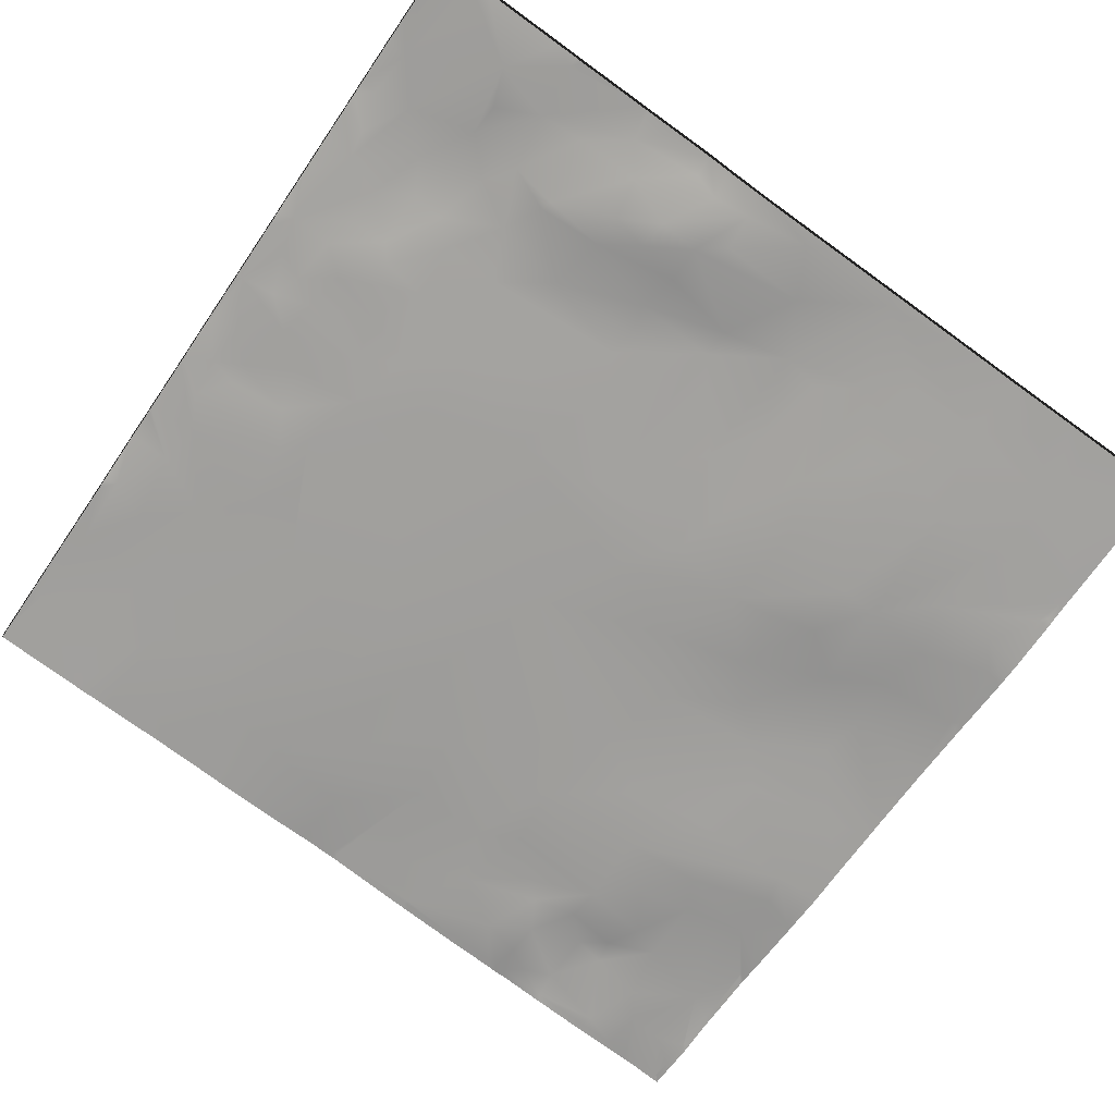
<metadata>
{"format":"obj","ext":"obj","renderer":"f3d","projection":"perspective","resolution":1024,"background":"white","views":[{"elev":-64.4,"azim":-34.5,"up":"+Y"}]}
</metadata>
<code>
v -1.987 0.05912 -2.934
v -2 0.05996 -2.944
v -2 0.05747 -2.987
v -2 0.06136 -2.925
v -1.981 0.06479 -2.834
v -2 0.06603 -2.852
v -2 0.06745 -2.83
v -1.984 0.07039 -2.75
v -2 0.07277 -2.755
v -2 0.07136 -2.767
v -2 0.07816 -2.722
v -1.788 0.02735 -2.978
v -1.846 0.03379 -3
v -1.786 0.02584 -3
v -1.763 0.0226 -3
v -1.996 0.09337 -2.509
v -2 0.09395 -2.512
v -2 0.09385 -2.515
v -2 0.09103 -2.54
v -2 0.09403 -2.51
v -1.391 -0.03843 -2.996
v -1.461 -0.02409 -3
v -1.396 -0.03758 -3
v -1.391 -0.03853 -3
v -1.912 0.04324 -3
v -2 0.05653 -3
v -1.899 0.05404 -2.83
v -1.893 0.04037 -3
v -1.842 0.03967 -2.888
v -1.885 0.03904 -3
v -1.939 0.06132 -2.771
v -1.369 -0.0425 -3
v -1.886 0.05741 -2.718
v -1.752 0.02737 -2.844
v -1.723 0.01964 -2.916
v -1.846 0.05278 -2.68
v -1.764 0.03749 -2.687
v -2 0.08238 -2.689
v -1.951 0.06948 -2.687
v -1.943 0.07208 -2.637
v -2 0.08307 -2.644
v -2 0.08259 -2.649
v -1.845 0.05547 -2.593
v -1.968 0.08078 -2.549
v -2 0.0879 -2.568
v -1.964 0.08681 -2.505
v -2 0.08768 -2.574
v -2 0.08783 -2.573
v -1.965 0.07945 -2.598
v -1.935 0.07877 -2.559
v -1.935 0.08254 -2.534
v -1.869 0.06523 -2.549
v -1.879 0.07124 -2.498
v -1.799 0.04723 -2.619
v -1.824 0.05459 -2.559
v -1.804 0.05607 -2.488
v -1.73 0.04319 -2.448
v -1.195 -0.07209 -3
v -1.222 -0.0666 -2.984
v -1.24 -0.06372 -3
v -1.685 0.0201 -2.725
v -1.115 -0.08535 -2.986
v -1.16 -0.07818 -3
v -1.123 -0.08429 -3
v -1.667 0.02288 -2.6
v -1.112 -0.08622 -3
v -1.074 -0.09105 -3
v -1.62 0.02513 -2.41
v -1.992 0.09635 -2.445
v -1.918 0.07905 -2.468
v -1.952 0.08902 -2.439
v -1.969 0.09766 -2.391
v -1.98 0.1015 -2.349
v -1.938 0.09047 -2.406
v -1.931 0.09099 -2.35
v -1.909 0.08198 -2.424
v -1.9 0.07985 -2.375
v -1.001 -0.1045 -3
v -1.001 -0.1045 -3
v -1.001 -0.1045 -3
v -1.843 0.07031 -2.391
v -1.923 0.09476 -2.313
v -2 0.1111 -2.297
v -2 0.1112 -2.297
v -1.964 0.1062 -2.251
v -1.92 0.09759 -2.268
v -1.878 0.08338 -2.308
v -1.877 0.09372 -2.244
v -1.712 0.0147 -3
v -1.861 0.07668 -2.327
v -1.638 0.00485 -2.93
v -1.677 0.008824 -3
v -2 0.09782 -2.448
v -2 0.09706 -2.455
v -2 0.09813 -2.441
v -1.828 0.06329 -2.442
v -2 0.1047 -2.356
v -2 0.103 -2.377
v -1.645 0.008853 -2.831
v -1.782 0.05443 -2.41
v -2 0.1083 -2.336
v -1.721 0.04685 -2.364
v -1.842 0.08239 -2.247
v -1.611 0.006957 -2.71
v -2 0.1159 -2.248
v -1.812 0.06788 -2.334
v -1.813 0.07334 -2.267
v -1.749 0.06134 -2.271
v -1.542 -0.009871 -2.938
v -1.598 -0.002992 -3
v -1.629 0.001767 -3
v -1.546 -0.008891 -3
v -1.505 -0.01521 -3
v -2 0.1186 -2.211
v -2 0.119 -2.203
v -1.969 0.1094 -2.219
v -2 0.1208 -2.189
v -1.981 0.1181 -2.173
v -1.938 0.1102 -2.165
v -1.559 -0.003482 -2.752
v -1.975 0.1195 -2.119
v -1.899 0.1001 -2.203
v -1.465 -0.02177 -2.862
v -1.476 -0.01735 -2.766
v -1.877 0.09347 -2.06
v -1.863 0.09363 -2.141
v -1.861 0.09178 -2.105
v -1.95 0.1142 -2.013
v -2 0.1268 -2.035
v -2 0.1263 -2.081
v -1.94 0.1131 -2
v -1.894 0.1026 -2
v -1.824 0.08493 -2.182
v -1.524 -0.005617 -2.661
v -1.491 -0.006449 -2.557
v -2 0.1215 -2.173
v -2 0.1261 -2.116
v -1.774 0.06903 -2.21
v -1.801 0.07932 -2.146
v -1.753 0.06292 -2.165
v -1.749 0.06134 -2.153
v -1.812 0.08341 -2.079
v -2 0.1263 -2.013
v -1.816 0.08568 -2.015
v -1.84 0.09181 -2
v -1.759 0.07133 -2.075
v -1.711 0.06301 -2.038
v -1.739 0.07113 -2
v -1.723 0.06807 -2
v -1.717 0.06687 -2
v -1.443 -0.01164 -2.463
v -1.507 0.004238 -2.393
v -1.564 0.02097 -2.31
v -1.593 0.03081 -2.254
v -1.691 0.05088 -2.227
v -1.502 0.01829 -2.19
v -1.585 0.03139 -2.222
v -1.677 0.0451 -2.159
v -1.5 0.01861 -2.156
v -1.456 0.009844 -2.075
v -1.586 0.02664 -2.097
v -1.584 0.02979 -2.141
v -1.555 0.02379 -2.072
v -1.678 0.04464 -2.121
v -1.595 0.03376 -2.187
v -1.637 0.03691 -2.13
v -1.5 -0.01605 -3
v -1.443 -0.02675 -2.956
v -1.502 -0.01554 -3
v -1.686 0.05158 -2.072
v -1.354 -0.04379 -2.922
v -1.375 -0.03886 -2.859
v -1.632 0.03662 -2.095
v -1.6 0.03818 -2.036
v -1.63 0.04879 -2.028
v -1.631 0.0515 -2.004
v -1.674 0.05926 -2
v -1.339 -0.04162 -2.762
v -1.292 -0.05717 -2.957
v -1.322 -0.05089 -3
v -1.558 0.02853 -2.03
v -1.627 0.05028 -2
v -1.606 0.04262 -2
v -1.59 0.0388 -2
v -1.264 -0.06032 -3
v -1.485 0.01536 -2.018
v -1.249 -0.06584 -2.967
v -1.253 -0.06265 -3
v -1.248 -0.06673 -2.926
v -1.266 -0.05849 -2.89
v -1.289 -0.05153 -2.873
v -1.329 -0.04529 -2.832
v -1.214 -0.06862 -2.837
v -1.216 -0.06645 -2.751
v -1.948 0.115 -2
v -1.971 0.1195 -2
v -1.318 -0.04071 -2.654
v -1.345 -0.03085 -2.499
v -1.824 0.08861 -2
v -1.815 0.08638 -2
v -1.25 -0.05592 -2.689
v -1.295 -0.04051 -2.561
v -1.806 0.08398 -2
v -1.218 -0.05271 -2.514
v -1.252 -0.04727 -2.469
v -1.188 -0.0702 -2.968
v -1.185 -0.07369 -3
v -1.216 -0.06667 -2.876
v -1.186 -0.06737 -2.907
v -1.15 -0.07188 -2.913
v -1.157 -0.07072 -2.885
v -1.105 -0.0826 -2.858
v -1.173 -0.07347 -2.795
v -1.14 -0.07842 -2.845
v -1.109 -0.08351 -2.78
v -1.128 -0.0809 -2.74
v -1.094 -0.08664 -2.922
v -1.07 -0.09141 -2.953
v -1.048 -0.0946 -3
v -1.027 -0.09556 -2.877
v -1.031 -0.09774 -2.954
v -1.042 -0.09572 -3
v -1 -0.1014 -2.892
v -1 -0.1054 -2.937
v -1 -0.1056 -2.941
v -1.065 -0.08833 -2.794
v -1.039 -0.09384 -2.762
v -1.002 -0.09853 -2.814
v -1 -0.1051 -2.978
v -1.161 -0.07238 -2.671
v -1.143 -0.07015 -2.594
v -1.047 -0.09405 -2.671
v -1.634 0.05175 -2
v -1.176 -0.06091 -2.55
v -1.101 -0.07242 -2.502
v -1.037 -0.09596 -2.705
v -1 -0.1016 -2.716
v -1 -0.101 -2.734
v -1.569 0.03329 -2
v -1.044 -0.08816 -2.573
v -1.553 0.02935 -2
v -1 -0.09552 -2.542
v -1 -0.09642 -2.559
v -1.393 -0.01872 -2.398
v -1.43 -0.002848 -2.283
v -1.376 -0.01832 -2.329
v -1.392 -0.007732 -2.229
v -1.307 -0.03759 -2.409
v -1.3 -0.03651 -2.31
v -1.257 -0.04818 -2.397
v -1.327 -0.02622 -2.243
v -1.208 -0.05907 -2.319
v -1.263 -0.04309 -2.246
v -1.424 0.005085 -2.137
v -1.378 -0.006387 -2.145
v -1.369 -0.005066 -2.016
v -1.333 -0.01567 -2.108
v -1.279 -0.0352 -2.179
v -1.244 -0.04118 -2.149
v -1.287 -0.02502 -2.076
v -1.207 -0.04113 -2.077
v -1.208 -0.05804 -2.381
v -1.157 -0.06369 -2.421
v -1.092 -0.07224 -2.448
v -1.169 -0.06602 -2.32
v -1.089 -0.07686 -2.327
v -1.1 -0.07261 -2.388
v -1.008 -0.09037 -2.376
v -1 -0.09505 -2.531
v -1 -0.09217 -2.45
v -1 -0.0921 -2.389
v -1.111 -0.07195 -2.265
v -1.038 -0.08502 -2.266
v -1.012 -0.09067 -2.297
v -1 -0.093 -2.3
v -1 -0.09206 -2.37
v -1.174 -0.056 -2.175
v -1.101 -0.06831 -2.18
v -1.08 -0.06427 -2.089
v -1.314 -0.01479 -2
v -1.202 -0.03689 -2
v -1.146 -0.04896 -2.037
v -1.175 -0.04161 -2
v -1.007 -0.08632 -2.21
v -1 -0.08226 -2.153
v -1 -0.08385 -2.179
v -1 -0.0867 -2.202
v -1 -0.07962 -2.12
v -1.124 -0.05023 -2
v -1.09 -0.05626 -2
v -1 -0.07448 -2.051
v -1.015 -0.06796 -2
v -1 -0.07107 -2.008
v -1 -0.07042 -2
v -1.001 -0.1045 -3
v -1 -0.09905 -2.812
v -1 -0.09909 -2.817
v -1 -0.1009 -2.868
v -1 -0.1006 -2.784
v -1 -0.1047 -2.999
v -1 -0.1047 -2.999
v -1 -0.1047 -3
v -1 -0.1015 -2.708
v -1 -0.1021 -2.666
v -1 -0.09878 -2.616
v -1 -0.09205 -2.378
v -1 -0.09273 -2.29
v -1 -0.09215 -2.265
v -1 -0.0876 -2.209
v -1 -0.08945 -2.232
v -1.496 0.01854 -2
v -1.482 0.01601 -2
v -1.457 0.01144 -2
v -1.373 -0.003488 -2
v -1.355 -0.006731 -2
v -2 0.1265 -2.005
v -2 0.1266 -2
v -2 0.04563 -2.944
v -2 0.04313 -2.987
v -2 0.04703 -2.925
v -2 0.05169 -2.852
v -2 0.05312 -2.83
v -2 0.05843 -2.755
v -2 0.05703 -2.767
v -2 0.06383 -2.722
v -1.846 0.01946 -3
v -1.786 0.01151 -3
v -1.763 0.008264 -3
v -2 0.07962 -2.512
v -2 0.07951 -2.515
v -2 0.0767 -2.54
v -2 0.0797 -2.51
v -1.461 -0.03842 -3
v -1.396 -0.05191 -3
v -1.391 -0.05287 -3
v -2 0.0422 -3
v -1.912 0.02891 -3
v -1.893 0.02604 -3
v -1.885 0.02471 -3
v -1.369 -0.05683 -3
v -2 0.06805 -2.689
v -2 0.06874 -2.644
v -2 0.06826 -2.649
v -2 0.07357 -2.568
v -2 0.07335 -2.574
v -2 0.0735 -2.573
v -1.24 -0.07805 -3
v -1.195 -0.08642 -3
v -1.16 -0.09252 -3
v -1.123 -0.09862 -3
v -1.112 -0.1006 -3
v -1.074 -0.1054 -3
v -1.001 -0.1188 -3
v -1.001 -0.1189 -3
v -2 0.09682 -2.297
v -2 0.0968 -2.297
v -1.712 0.0003722 -3
v -1.677 -0.005508 -3
v -2 0.08349 -2.448
v -2 0.08273 -2.455
v -2 0.0838 -2.441
v -2 0.09042 -2.356
v -2 0.08868 -2.377
v -2 0.09393 -2.336
v -2 0.1016 -2.248
v -1.629 -0.01256 -3
v -1.598 -0.01732 -3
v -1.546 -0.02322 -3
v -1.505 -0.02954 -3
v -2 0.1046 -2.203
v -2 0.1042 -2.211
v -2 0.1065 -2.189
v -2 0.1125 -2.035
v -2 0.112 -2.081
v -1.894 0.08823 -2
v -1.94 0.09873 -2
v -2 0.1117 -2.116
v -2 0.1072 -2.173
v -2 0.112 -2.013
v -1.84 0.07748 -2
v -1.723 0.05374 -2
v -1.739 0.0568 -2
v -1.717 0.05254 -2
v -1.5 -0.03038 -3
v -1.502 -0.02988 -3
v -1.674 0.04493 -2
v -1.322 -0.06522 -3
v -1.606 0.02829 -2
v -1.627 0.03595 -2
v -1.59 0.02447 -2
v -1.264 -0.07465 -3
v -1.253 -0.07698 -3
v -1.948 0.1007 -2
v -1.971 0.1052 -2
v -1.824 0.07428 -2
v -1.815 0.07205 -2
v -1.806 0.06965 -2
v -1.185 -0.08802 -3
v -1.048 -0.1089 -3
v -1.042 -0.1101 -3
v -1 -0.1198 -2.937
v -1 -0.1157 -2.892
v -1 -0.1199 -2.941
v -1 -0.1194 -2.978
v -1.634 0.03742 -2
v -1 -0.1154 -2.734
v -1 -0.1159 -2.716
v -1.569 0.01896 -2
v -1.553 0.01502 -2
v -1 -0.1107 -2.559
v -1 -0.1098 -2.542
v -1 -0.1094 -2.531
v -1 -0.1065 -2.45
v -1 -0.1064 -2.389
v -1 -0.1064 -2.37
v -1 -0.1073 -2.3
v -1.202 -0.05122 -2
v -1.314 -0.02912 -2
v -1.175 -0.05595 -2
v -1 -0.09818 -2.179
v -1 -0.09659 -2.153
v -1 -0.101 -2.202
v -1 -0.09396 -2.12
v -1.09 -0.07059 -2
v -1.124 -0.06456 -2
v -1 -0.08881 -2.051
v -1.015 -0.08229 -2
v -1 -0.0854 -2.008
v -1 -0.08475 -2
v -1.001 -0.1189 -3
v -1 -0.1134 -2.817
v -1 -0.1134 -2.812
v -1 -0.1152 -2.868
v -1 -0.1149 -2.784
v -1 -0.119 -2.999
v -1 -0.119 -2.999
v -1 -0.119 -3
v -1 -0.1158 -2.708
v -1 -0.1164 -2.666
v -1 -0.1131 -2.616
v -1 -0.1064 -2.378
v -1 -0.1071 -2.29
v -1 -0.1065 -2.265
v -1 -0.1038 -2.232
v -1 -0.1019 -2.209
v -1.496 0.00421 -2
v -1.482 0.001676 -2
v -1.457 -0.002894 -2
v -1.373 -0.01782 -2
v -1.355 -0.02106 -2
v -2 0.1122 -2.005
v -2 0.1123 -2
f 3 2 1
f 2 4 1
f 1 6 5
f 1 4 6
f 6 7 5
f 10 9 8
f 10 5 7
f 10 8 5
f 11 8 9
f 14 13 12
f 14 12 15
f 18 17 16
f 18 16 19
f 17 20 16
f 23 22 21
f 24 23 21
f 26 1 25
f 26 3 1
f 28 1 27
f 28 25 1
f 30 27 29
f 30 28 27
f 1 5 27
f 5 8 31
f 5 31 27
f 24 21 32
f 27 31 33
f 13 29 12
f 13 30 29
f 12 29 34
f 12 34 35
f 27 33 36
f 29 27 34
f 27 36 37
f 37 34 27
f 38 8 11
f 38 39 8
f 39 31 8
f 39 41 40
f 39 42 41
f 38 42 39
f 31 39 33
f 39 40 33
f 36 40 43
f 33 40 36
f 45 16 44
f 45 19 16
f 44 16 46
f 47 40 41
f 48 40 47
f 48 49 40
f 45 49 48
f 45 44 49
f 49 44 50
f 50 44 51
f 51 44 46
f 40 49 43
f 49 50 52
f 52 43 49
f 50 51 52
f 53 52 51
f 36 43 54
f 36 54 37
f 43 52 55
f 52 53 56
f 56 55 52
f 43 55 54
f 55 37 54
f 55 56 57
f 60 59 58
f 34 37 61
f 64 63 62
f 61 37 65
f 37 55 65
f 64 62 66
f 66 62 67
f 65 55 68
f 69 46 16
f 46 69 70
f 69 71 70
f 72 71 69
f 69 73 72
f 71 72 74
f 75 74 72
f 71 74 76
f 74 75 77
f 77 76 74
f 70 51 46
f 76 70 71
f 51 70 53
f 80 79 78
f 77 81 76
f 72 73 75
f 82 75 73
f 84 73 83
f 84 85 73
f 73 85 86
f 86 82 73
f 75 82 87
f 82 86 87
f 88 87 86
f 15 35 89
f 15 12 35
f 77 75 90
f 92 35 91
f 92 89 35
f 87 90 75
f 94 93 69
f 94 16 20
f 94 69 16
f 93 95 69
f 53 70 96
f 96 56 53
f 70 76 96
f 98 97 73
f 98 69 95
f 98 73 69
f 81 96 76
f 91 35 99
f 56 96 100
f 56 100 57
f 61 35 34
f 99 35 61
f 96 81 100
f 101 73 97
f 102 57 100
f 83 73 101
f 87 88 103
f 99 61 104
f 105 85 84
f 81 77 106
f 77 90 106
f 103 90 87
f 90 103 107
f 107 106 90
f 81 106 100
f 108 100 106
f 110 91 109
f 110 111 91
f 110 109 112
f 106 107 108
f 112 109 113
f 115 85 114
f 115 116 85
f 117 116 115
f 117 118 116
f 116 118 119
f 119 85 116
f 99 104 120
f 120 91 99
f 118 121 119
f 122 86 85
f 85 119 122
f 86 122 88
f 109 91 123
f 124 123 91
f 119 121 125
f 122 119 126
f 126 125 127
f 119 125 126
f 124 91 120
f 121 129 128
f 121 130 129
f 128 125 121
f 61 65 104
f 131 125 128
f 131 132 125
f 88 122 133
f 133 103 88
f 122 126 133
f 120 104 134
f 114 85 105
f 104 65 135
f 137 121 136
f 104 135 134
f 136 118 117
f 136 121 118
f 107 103 138
f 138 108 107
f 103 133 138
f 138 133 139
f 140 138 139
f 141 140 139
f 130 121 137
f 127 125 142
f 129 143 128
f 126 127 142
f 142 133 126
f 125 145 144
f 125 132 145
f 65 68 135
f 142 125 144
f 139 142 146
f 133 142 139
f 146 141 139
f 146 142 147
f 149 144 148
f 149 142 144
f 149 147 142
f 149 150 147
f 55 57 68
f 135 68 151
f 151 68 152
f 57 102 68
f 108 102 100
f 152 68 153
f 153 68 102
f 108 155 154
f 154 102 108
f 154 153 102
f 152 153 156
f 153 154 156
f 154 157 156
f 108 138 155
f 155 140 158
f 138 140 155
f 161 160 159
f 159 162 161
f 158 140 141
f 161 163 160
f 158 141 164
f 154 155 157
f 155 158 165
f 165 157 155
f 158 164 166
f 167 21 22
f 167 168 21
f 165 158 162
f 158 166 162
f 123 113 109
f 123 169 113
f 167 123 168
f 167 169 123
f 141 146 170
f 170 164 141
f 170 146 147
f 21 168 171
f 168 123 172
f 168 172 171
f 164 170 173
f 173 166 164
f 173 170 174
f 175 170 147
f 147 177 176
f 147 150 177
f 176 175 147
f 174 170 175
f 123 124 172
f 165 162 159
f 157 165 156
f 172 124 178
f 165 159 156
f 166 173 161
f 162 166 161
f 180 21 179
f 180 32 21
f 161 181 163
f 173 181 161
f 171 179 21
f 174 181 173
f 183 176 182
f 183 174 176
f 175 176 174
f 174 184 181
f 174 183 184
f 180 179 185
f 163 181 186
f 188 179 187
f 188 185 179
f 187 179 189
f 171 191 190
f 190 179 171
f 179 190 189
f 178 192 172
f 192 171 172
f 192 191 171
f 192 178 193
f 193 191 192
f 194 193 178
f 134 124 120
f 196 195 128
f 135 124 134
f 197 178 124
f 135 197 124
f 131 128 195
f 135 151 198
f 199 144 145
f 200 144 199
f 178 197 201
f 201 194 178
f 202 197 135
f 203 144 200
f 148 144 203
f 135 198 202
f 204 202 198
f 198 205 204
f 60 187 59
f 60 188 187
f 189 59 187
f 207 59 206
f 207 58 59
f 59 189 206
f 189 190 208
f 189 208 209
f 209 206 189
f 62 207 206
f 62 63 207
f 210 62 206
f 206 209 210
f 209 208 211
f 210 209 211
f 212 210 211
f 190 191 193
f 193 208 190
f 213 193 194
f 208 214 211
f 193 214 208
f 213 214 193
f 211 214 212
f 214 213 215
f 194 216 213
f 213 216 215
f 62 210 217
f 217 218 62
f 218 67 62
f 218 219 67
f 212 217 210
f 217 212 220
f 220 218 217
f 222 218 221
f 222 219 218
f 222 79 80
f 222 221 79
f 220 221 218
f 224 220 223
f 225 220 224
f 225 221 220
f 214 215 212
f 226 220 212
f 212 215 226
f 226 215 227
f 227 220 226
f 220 227 228
f 229 221 225
f 229 79 221
f 194 201 230
f 201 197 231
f 231 230 201
f 194 230 232
f 232 216 194
f 233 176 177
f 197 202 234
f 233 182 176
f 234 231 197
f 204 234 202
f 234 204 235
f 227 216 236
f 215 216 227
f 216 232 236
f 230 231 232
f 237 227 236
f 237 238 227
f 239 181 184
f 240 232 231
f 241 181 239
f 234 240 231
f 235 240 234
f 243 235 242
f 243 240 235
f 151 152 244
f 152 156 245
f 152 245 244
f 246 244 245
f 246 245 247
f 198 151 248
f 244 248 151
f 244 246 249
f 249 248 244
f 248 250 205
f 248 205 198
f 246 247 251
f 246 251 249
f 250 248 252
f 248 249 252
f 253 249 251
f 253 252 249
f 254 245 156
f 159 254 156
f 159 160 254
f 245 254 247
f 247 254 255
f 163 186 160
f 254 160 256
f 160 186 256
f 255 251 247
f 257 251 255
f 251 257 258
f 258 253 251
f 258 257 259
f 258 259 253
f 255 254 257
f 254 256 257
f 257 256 260
f 257 260 259
f 260 256 261
f 205 250 262
f 205 262 263
f 204 205 263
f 204 263 264
f 264 235 204
f 250 252 262
f 265 263 262
f 252 265 262
f 266 263 265
f 264 263 267
f 264 267 268
f 242 264 269
f 242 235 264
f 269 264 270
f 268 270 264
f 268 271 270
f 267 263 266
f 266 268 267
f 266 265 272
f 273 266 272
f 268 266 274
f 276 274 275
f 276 268 274
f 266 273 274
f 253 259 252
f 252 259 277
f 277 265 252
f 261 277 259
f 272 265 278
f 265 277 278
f 277 261 279
f 279 278 277
f 259 260 261
f 281 256 280
f 281 261 256
f 281 282 261
f 281 283 282
f 282 279 261
f 284 273 272
f 286 278 285
f 286 272 278
f 286 284 272
f 286 287 284
f 285 279 288
f 285 278 279
f 289 279 282
f 289 290 279
f 291 288 279
f 292 279 290
f 292 291 279
f 292 293 291
f 293 292 294
f 78 79 295
f 297 228 296
f 298 228 297
f 298 220 228
f 296 227 299
f 296 228 227
f 299 227 238
f 300 79 229
f 300 295 79
f 300 301 295
f 301 302 295
f 298 223 220
f 232 237 236
f 232 303 237
f 240 304 232
f 240 305 304
f 303 232 304
f 305 240 243
f 271 268 306
f 306 268 276
f 307 275 274
f 307 273 308
f 307 274 273
f 310 284 309
f 310 273 284
f 310 308 273
f 287 309 284
f 241 186 181
f 241 311 186
f 312 186 311
f 313 186 312
f 313 256 186
f 313 314 256
f 315 256 314
f 315 280 256
f 289 282 283
f 92 91 111
f 316 128 143
f 316 196 128
f 316 317 196
f 2 3 318
f 319 318 3
f 4 2 320
f 318 320 2
f 6 4 321
f 320 321 4
f 7 6 322
f 321 322 6
f 9 10 323
f 324 323 10
f 10 7 324
f 322 324 7
f 11 9 325
f 323 325 9
f 13 14 326
f 327 326 14
f 14 15 327
f 328 327 15
f 17 18 329
f 330 329 18
f 18 19 330
f 331 330 19
f 20 17 332
f 329 332 17
f 22 23 333
f 334 333 23
f 23 24 334
f 335 334 24
f 26 25 336
f 337 336 25
f 3 26 319
f 336 319 26
f 25 28 337
f 338 337 28
f 28 30 338
f 339 338 30
f 24 32 335
f 340 335 32
f 30 13 339
f 326 339 13
f 38 11 341
f 325 341 11
f 41 42 342
f 343 342 42
f 42 38 343
f 341 343 38
f 19 45 331
f 344 331 45
f 47 41 345
f 342 345 41
f 48 47 346
f 345 346 47
f 45 48 344
f 346 344 48
f 60 58 347
f 348 347 58
f 63 64 349
f 350 349 64
f 64 66 350
f 351 350 66
f 66 67 351
f 352 351 67
f 80 78 353
f 354 353 78
f 84 83 355
f 356 355 83
f 15 89 328
f 357 328 89
f 89 92 357
f 358 357 92
f 93 94 359
f 360 359 94
f 94 20 360
f 332 360 20
f 95 93 361
f 359 361 93
f 97 98 362
f 363 362 98
f 98 95 363
f 361 363 95
f 101 97 364
f 362 364 97
f 83 101 356
f 364 356 101
f 105 84 365
f 355 365 84
f 111 110 366
f 367 366 110
f 110 112 367
f 368 367 112
f 112 113 368
f 369 368 113
f 115 114 370
f 371 370 114
f 117 115 372
f 370 372 115
f 129 130 373
f 374 373 130
f 132 131 375
f 376 375 131
f 114 105 371
f 365 371 105
f 137 136 377
f 378 377 136
f 136 117 378
f 372 378 117
f 130 137 374
f 377 374 137
f 143 129 379
f 373 379 129
f 145 132 380
f 375 380 132
f 149 148 381
f 382 381 148
f 150 149 383
f 381 383 149
f 167 22 384
f 333 384 22
f 113 169 369
f 385 369 169
f 169 167 385
f 384 385 167
f 177 150 386
f 383 386 150
f 32 180 340
f 387 340 180
f 183 182 388
f 389 388 182
f 184 183 390
f 388 390 183
f 180 185 387
f 391 387 185
f 185 188 391
f 392 391 188
f 195 196 393
f 394 393 196
f 131 195 376
f 393 376 195
f 199 145 395
f 380 395 145
f 200 199 396
f 395 396 199
f 203 200 397
f 396 397 200
f 148 203 382
f 397 382 203
f 188 60 392
f 347 392 60
f 58 207 348
f 398 348 207
f 207 63 398
f 349 398 63
f 67 219 352
f 399 352 219
f 219 222 399
f 400 399 222
f 222 80 400
f 353 400 80
f 224 223 401
f 402 401 223
f 225 224 403
f 401 403 224
f 229 225 404
f 403 404 225
f 233 177 405
f 386 405 177
f 182 233 389
f 405 389 233
f 238 237 406
f 407 406 237
f 239 184 408
f 390 408 184
f 241 239 409
f 408 409 239
f 243 242 410
f 411 410 242
f 242 269 411
f 412 411 269
f 269 270 412
f 413 412 270
f 270 271 413
f 414 413 271
f 276 275 415
f 416 415 275
f 281 280 417
f 418 417 280
f 283 281 419
f 417 419 281
f 286 285 420
f 421 420 285
f 287 286 422
f 420 422 286
f 285 288 421
f 423 421 288
f 290 289 424
f 425 424 289
f 288 291 423
f 426 423 291
f 292 290 427
f 424 427 290
f 291 293 426
f 428 426 293
f 294 292 429
f 427 429 292
f 293 294 428
f 429 428 294
f 78 295 354
f 430 354 295
f 297 296 431
f 432 431 296
f 298 297 433
f 431 433 297
f 296 299 432
f 434 432 299
f 299 238 434
f 406 434 238
f 300 229 435
f 404 435 229
f 301 300 436
f 435 436 300
f 295 302 430
f 437 430 302
f 302 301 437
f 436 437 301
f 223 298 402
f 433 402 298
f 237 303 407
f 438 407 303
f 304 305 439
f 440 439 305
f 303 304 438
f 439 438 304
f 305 243 440
f 410 440 243
f 271 306 414
f 441 414 306
f 306 276 441
f 415 441 276
f 275 307 416
f 442 416 307
f 307 308 442
f 443 442 308
f 310 309 444
f 445 444 309
f 308 310 443
f 444 443 310
f 309 287 445
f 422 445 287
f 311 241 446
f 409 446 241
f 312 311 447
f 446 447 311
f 313 312 448
f 447 448 312
f 314 313 449
f 448 449 313
f 315 314 450
f 449 450 314
f 280 315 418
f 450 418 315
f 289 283 425
f 419 425 283
f 92 111 358
f 366 358 111
f 316 143 451
f 379 451 143
f 196 317 394
f 452 394 317
f 317 316 452
f 451 452 316

</code>
